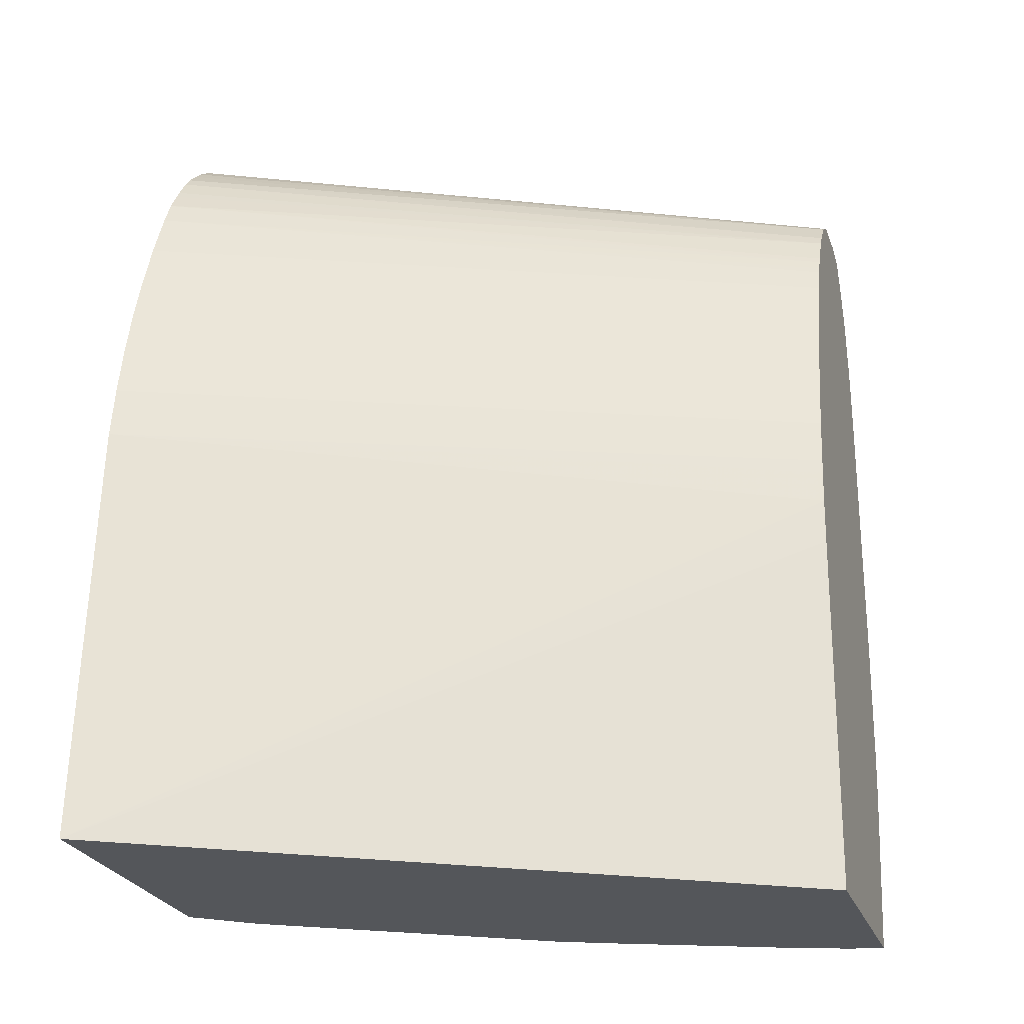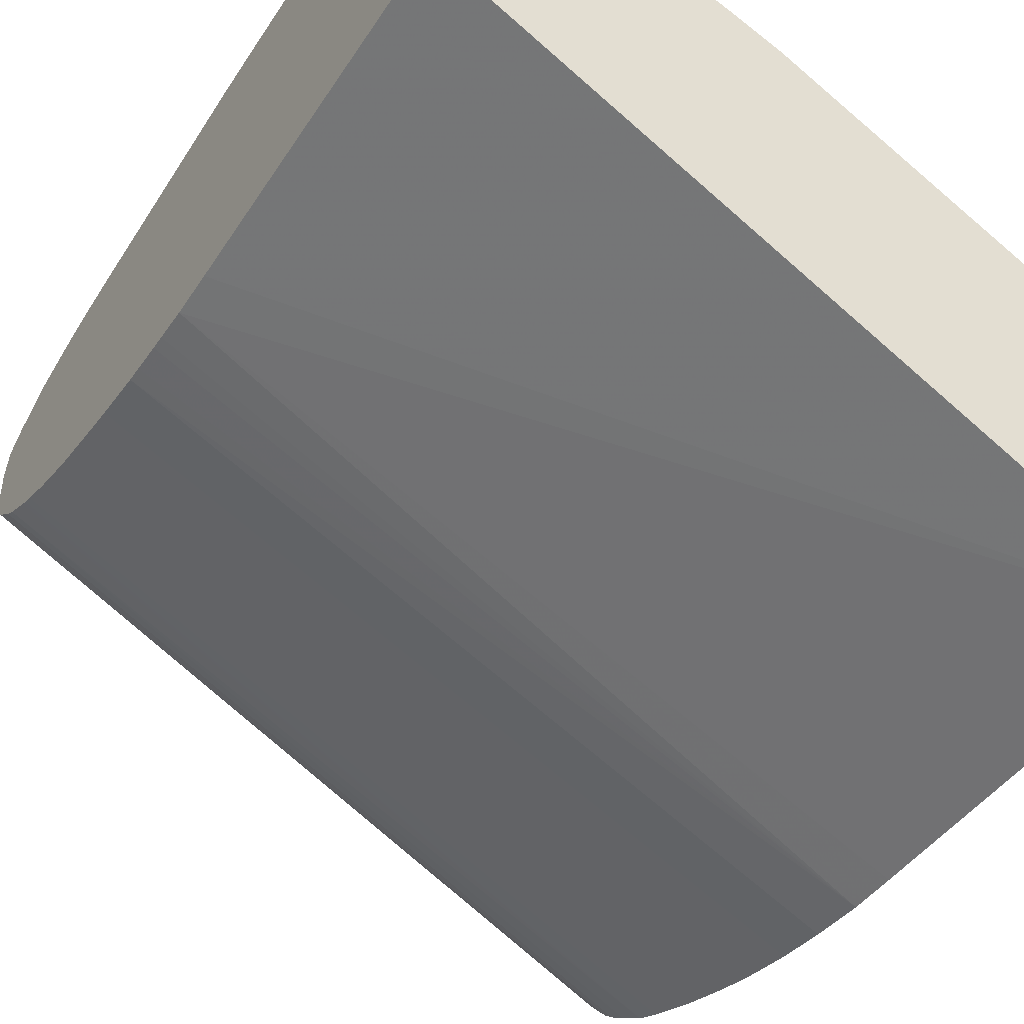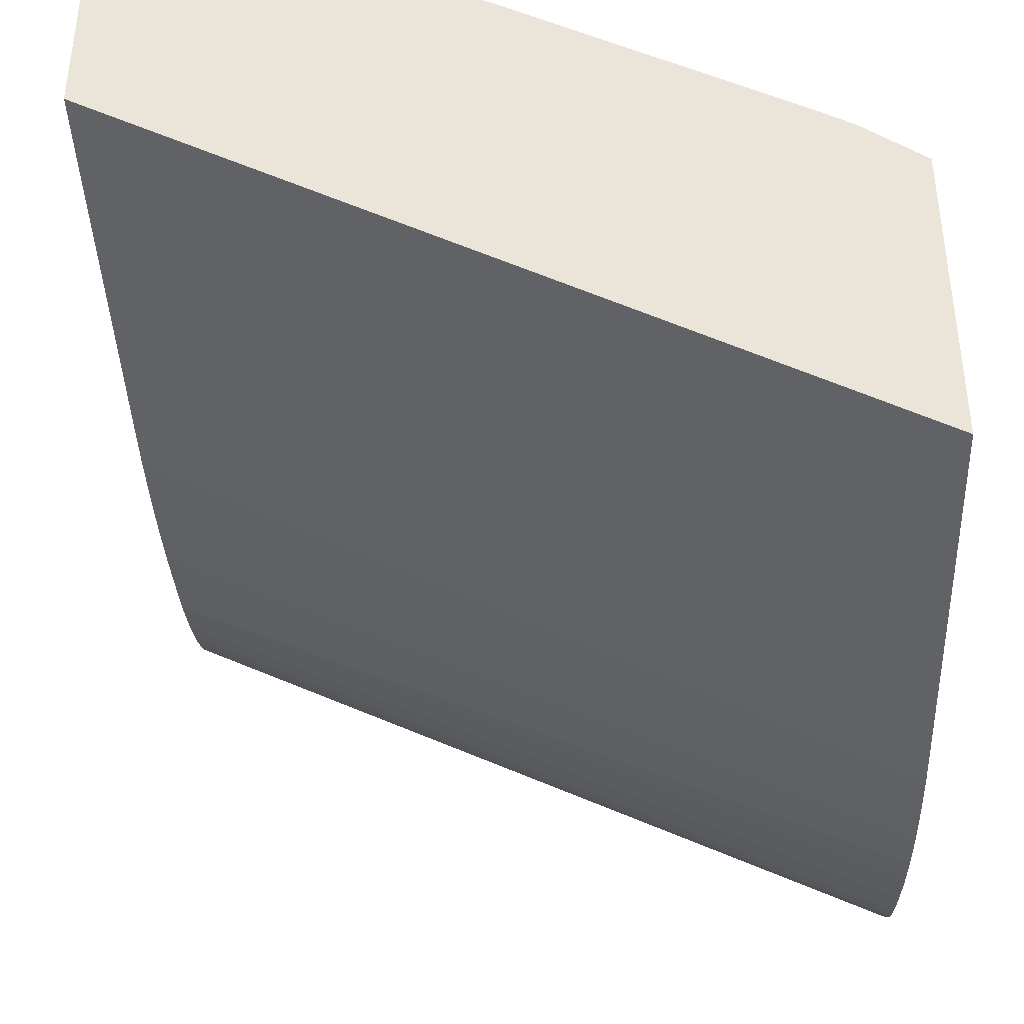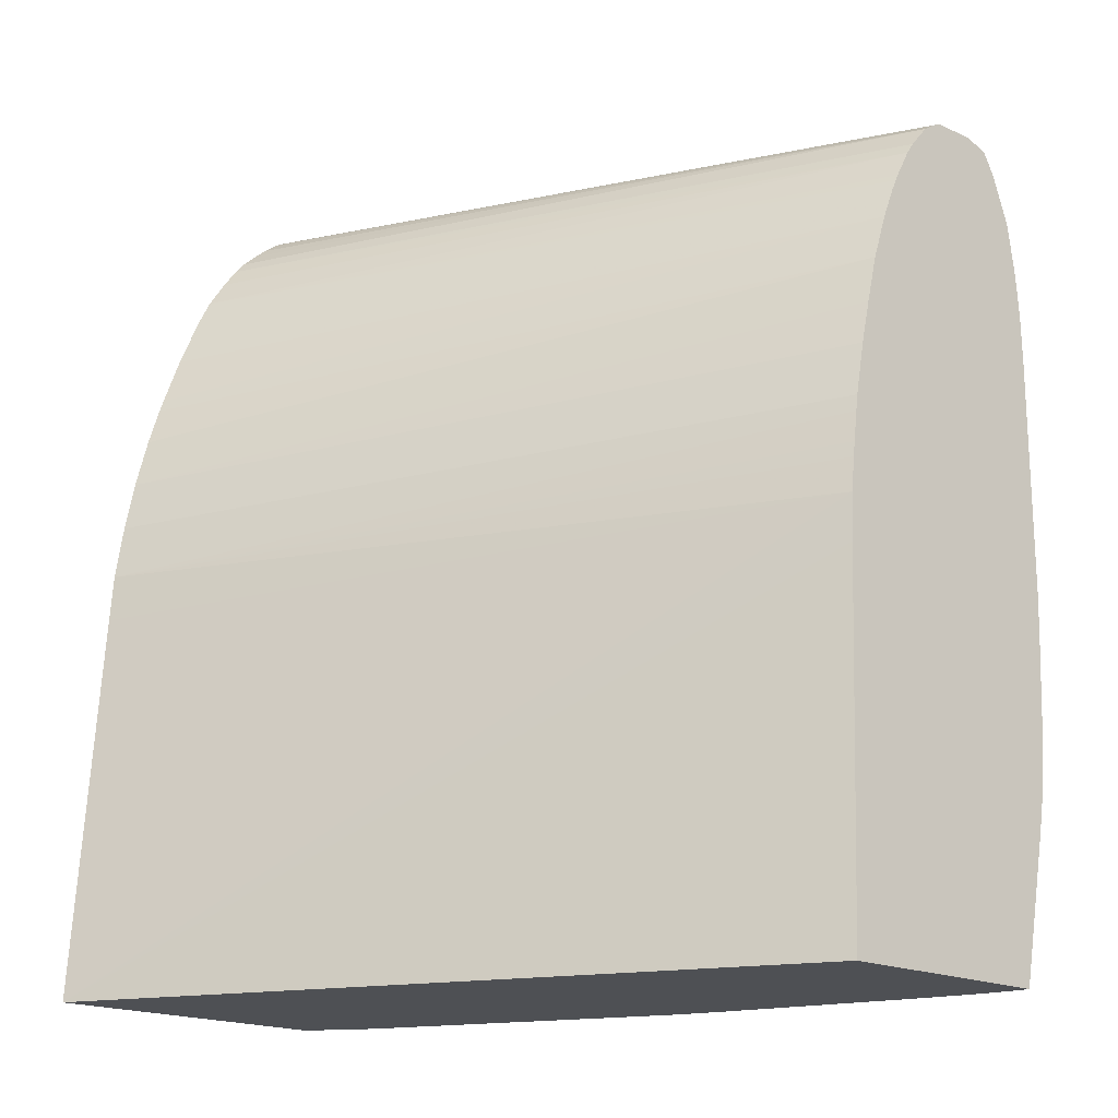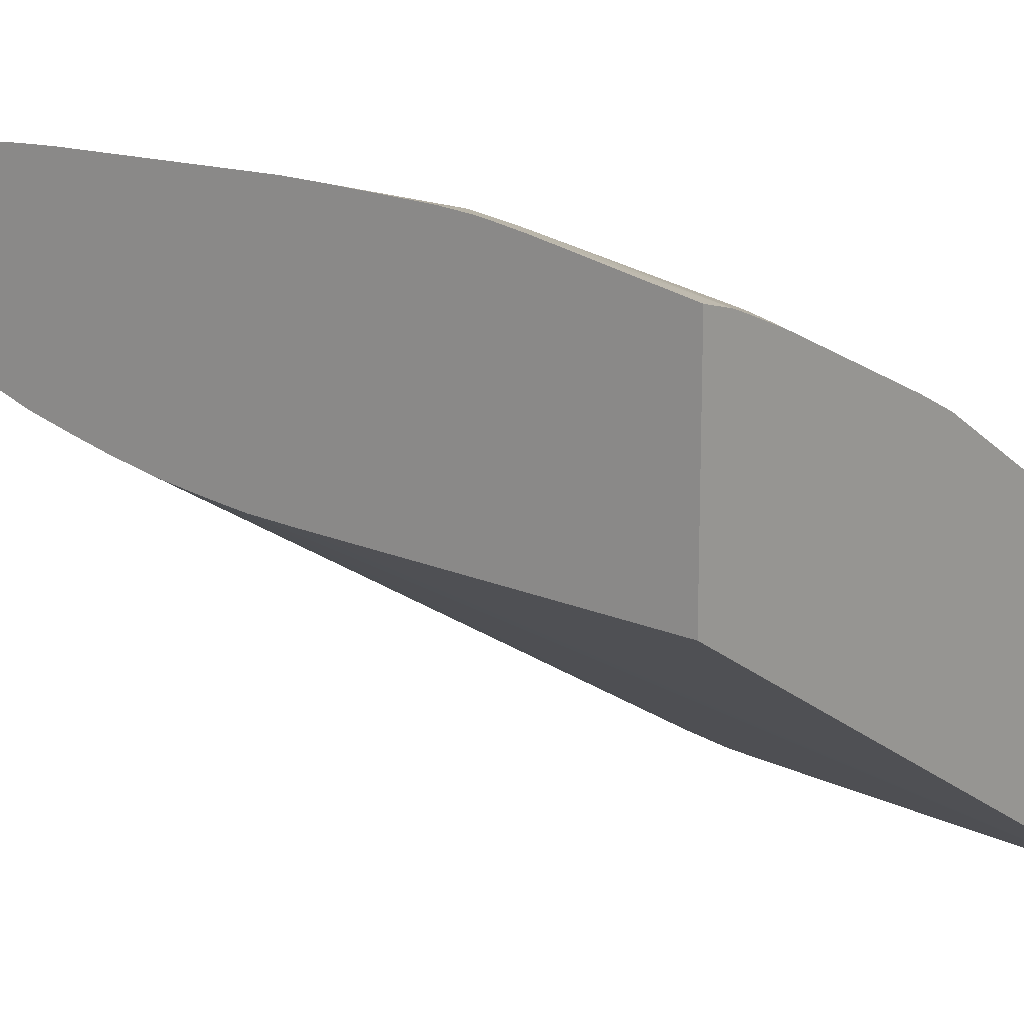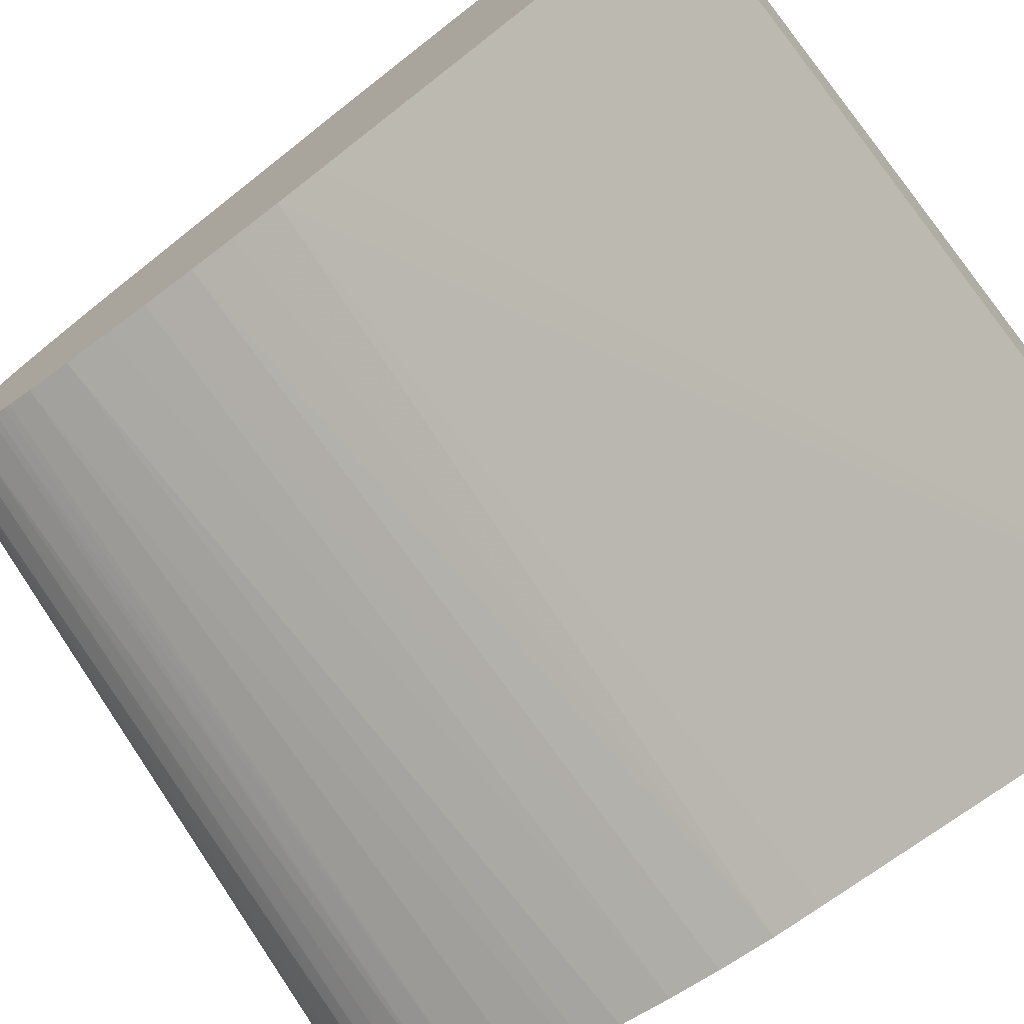
<metadata>
{"format":"obj","ext":"obj","renderer":"f3d","projection":"perspective","resolution":1024,"background":"white","views":[{"elev":-25.2,"azim":17.3,"up":"+Z"},{"elev":-46.5,"azim":149.5,"up":"+Y"},{"elev":-42.2,"azim":-177.7,"up":"+Y"},{"elev":-18.7,"azim":48.3,"up":"+Z"},{"elev":14.8,"azim":129.4,"up":"+Y"},{"elev":-71.3,"azim":128.5,"up":"+Y"}]}
</metadata>
<code>
v -0.04922 0.05682 0.04184
v -0.04922 0.06642 0.04184
v -0.02688 0.06986 0.04184
v -0.02688 0.07038 0.05486
v -0.02688 0.07047 0.05651
v -0.04922 0.05767 0.05485
v -0.04922 0.06658 0.04236
v -0.04753 0.0679 0.04225
v -0.04745 0.06783 0.04184
v -0.02688 0.07782 0.04184
v -0.04922 0.05779 0.05643
v -0.02688 0.0706 0.05771
v -0.04922 0.06701 0.04379
v -0.04278 0.07154 0.04467
v -0.04257 0.07139 0.04364
v -0.04661 0.06835 0.04184
v -0.04744 0.06954 0.04976
v -0.02804 0.07754 0.04184
v -0.02688 0.07888 0.0469
v -0.02688 0.07067 0.05824
v -0.02688 0.07081 0.05931
v -0.02688 0.07089 0.05989
v -0.04922 0.05806 0.05825
v -0.04922 0.06795 0.04897
v -0.04162 0.07216 0.04467
v -0.03806 0.07336 0.04184
v -0.04237 0.07295 0.05278
v -0.03885 0.07457 0.04976
v -0.04248 0.07302 0.05391
v -0.04857 0.06858 0.0496
v -0.04922 0.06822 0.05092
v -0.04922 0.06835 0.0526
v -0.04777 0.06979 0.05655
v -0.02861 0.07735 0.04184
v -0.02804 0.07879 0.04806
v -0.02688 0.07909 0.04806
v -0.02688 0.07126 0.06179
v -0.04922 0.05839 0.05994
v -0.04922 0.0681 0.04999
v -0.03775 0.0749 0.04841
v -0.03343 0.07614 0.04467
v -0.03648 0.07409 0.04184
v -0.038 0.07502 0.04976
v -0.0478 0.06981 0.05824
v -0.0425 0.07303 0.06071
v -0.03925 0.07483 0.05824
v -0.0392 0.0748 0.05699
v -0.04922 0.06855 0.05655
v -0.04922 0.06867 0.05909
v -0.03028 0.07672 0.04184
v -0.03258 0.07652 0.04467
v -0.02929 0.07833 0.04806
v -0.02963 0.07849 0.04976
v -0.02804 0.07907 0.04976
v -0.02688 0.07917 0.0486
v -0.02688 0.07162 0.06334
v -0.04922 0.05862 0.06086
v -0.0323 0.07641 0.0438
v -0.03457 0.07678 0.05315
v -0.03313 0.07741 0.05315
v -0.0425 0.07303 0.06164
v -0.04922 0.06864 0.06095
v -0.04922 0.06856 0.06503
v -0.0477 0.06972 0.06639
v -0.04247 0.07301 0.06254
v -0.03907 0.07471 0.06589
v -0.03471 0.07681 0.06164
v -0.03822 0.07529 0.05824
v -0.02688 0.07929 0.04976
v -0.02973 0.07883 0.05824
v -0.02688 0.07955 0.05504
v -0.02688 0.07949 0.0534
v -0.04922 0.05882 0.06164
v -0.02688 0.07205 0.06504
v -0.03313 0.07747 0.06164
v -0.04922 0.06851 0.0661
v -0.04922 0.06847 0.06677
v -0.04922 0.06826 0.06812
v -0.04922 0.0682 0.06843
v -0.04753 0.0696 0.06752
v -0.04653 0.07002 0.06843
v -0.04413 0.07129 0.06918
v -0.04492 0.07095 0.06854
v -0.0443 0.07138 0.06805
v -0.03992 0.0738 0.06843
v -0.03888 0.07461 0.06702
v -0.03779 0.07491 0.06843
v -0.03828 0.07496 0.06656
v -0.03056 0.07809 0.06749
v -0.02989 0.07843 0.06685
v -0.02804 0.0792 0.06503
v -0.02688 0.07958 0.06353
v -0.04922 0.05913 0.06268
v -0.02688 0.07245 0.06622
v -0.04922 0.05935 0.06335
v -0.04922 0.05921 0.06292
v -0.04841 0.06878 0.06843
v -0.04922 0.06802 0.06926
v -0.04738 0.06949 0.06843
v -0.04621 0.06983 0.06965
v -0.04287 0.07155 0.07013
v -0.04088 0.07307 0.06941
v -0.03864 0.07449 0.06843
v -0.03652 0.07546 0.06843
v -0.03756 0.0748 0.06947
v -0.03398 0.0764 0.06927
v -0.03034 0.07801 0.06843
v -0.02949 0.07833 0.06843
v -0.02804 0.07911 0.06673
v -0.02688 0.07953 0.06538
v -0.02688 0.07955 0.06503
v -0.02688 0.07261 0.06669
v -0.04922 0.05994 0.06502
v -0.04922 0.06797 0.06939
v -0.04828 0.06821 0.06999
v -0.04763 0.06797 0.07101
v -0.04247 0.07131 0.07098
v -0.03913 0.07304 0.071
v -0.03577 0.07475 0.07102
v -0.03641 0.07498 0.07007
v -0.03221 0.07636 0.07093
v -0.03284 0.07664 0.0698
v -0.02915 0.0782 0.06948
v -0.02804 0.07882 0.06843
v -0.02688 0.07917 0.06843
v -0.02688 0.07942 0.06672
v -0.02688 0.07299 0.06762
v -0.04922 0.06032 0.06596
v -0.04922 0.06755 0.07003
v -0.04922 0.06694 0.07081
v -0.04922 0.0666 0.07111
v -0.04448 0.0698 0.0711
v -0.04922 0.06735 0.07032
v -0.04162 0.07149 0.07108
v -0.03822 0.07323 0.07111
v -0.03483 0.07491 0.07112
v -0.03108 0.07656 0.0711
v -0.02713 0.07807 0.07095
v -0.02804 0.07839 0.06984
v -0.02688 0.07903 0.06888
v -0.02688 0.0731 0.06786
v -0.04922 0.06065 0.06675
v -0.04922 0.06621 0.07117
v -0.04828 0.06702 0.07116
v -0.04314 0.07041 0.07115
v -0.03978 0.07213 0.07118
v -0.03641 0.07385 0.07121
v -0.03313 0.07527 0.07124
v -0.02688 0.07811 0.07098
v -0.02973 0.07674 0.0712
v -0.02688 0.07828 0.07069
v -0.02688 0.07857 0.07017
v -0.02688 0.07327 0.06825
v -0.04922 0.06107 0.06763
v -0.04922 0.06536 0.07118
v -0.04671 0.06707 0.07123
v -0.04162 0.07046 0.07127
v -0.04503 0.06879 0.0712
v -0.03483 0.07386 0.07136
v -0.03156 0.07569 0.07127
v -0.02688 0.0773 0.07126
v -0.02804 0.07702 0.07125
v -0.02688 0.07339 0.06849
v -0.02688 0.07396 0.06952
v -0.04922 0.06108 0.06766
v -0.04922 0.06461 0.07116
v -0.0484 0.06531 0.07119
v -0.02973 0.07555 0.07137
v -0.02688 0.07576 0.07124
v -0.02688 0.07426 0.06995
v -0.04922 0.06215 0.06927
v -0.04922 0.06168 0.0686
v -0.04922 0.0615 0.06831
v -0.04922 0.06421 0.07108
v -0.02688 0.0754 0.07107
v -0.04922 0.06248 0.06967
v -0.02688 0.07495 0.07077
v -0.04922 0.06397 0.07095
v -0.04922 0.06299 0.07014
v -0.04922 0.06339 0.07051
f 1 2 9
f 1 9 16
f 1 16 26
f 1 26 42
f 1 42 50
f 1 50 34
f 1 34 18
f 1 18 10
f 1 10 3
f 1 3 4
f 1 4 5
f 1 5 6
f 1 6 11
f 1 11 23
f 1 23 38
f 1 38 57
f 1 57 73
f 1 73 93
f 1 93 96
f 1 96 95
f 1 95 113
f 1 113 128
f 1 128 142
f 1 142 154
f 1 154 165
f 1 165 173
f 1 173 172
f 1 172 171
f 1 171 176
f 1 176 179
f 1 179 180
f 1 180 178
f 1 178 174
f 1 174 166
f 1 166 155
f 1 155 143
f 1 143 131
f 1 131 130
f 1 130 133
f 1 133 129
f 1 129 114
f 1 114 98
f 1 98 79
f 1 79 78
f 1 78 77
f 1 77 76
f 1 76 63
f 1 63 62
f 1 62 49
f 1 49 48
f 1 48 32
f 1 32 31
f 1 31 39
f 1 39 24
f 1 24 13
f 1 13 7
f 1 7 2
f 2 7 8
f 2 8 9
f 3 10 19
f 3 19 36
f 3 36 55
f 3 55 69
f 3 69 72
f 3 72 71
f 3 71 92
f 3 92 111
f 3 111 110
f 3 110 126
f 3 126 125
f 3 125 140
f 3 140 152
f 3 152 151
f 3 151 149
f 3 149 161
f 3 161 169
f 3 169 175
f 3 175 177
f 3 177 170
f 3 170 164
f 3 164 163
f 3 163 153
f 3 153 141
f 3 141 127
f 3 127 112
f 3 112 94
f 3 94 74
f 3 74 56
f 3 56 37
f 3 37 22
f 3 22 21
f 3 21 20
f 3 20 12
f 3 12 5
f 3 5 4
f 5 11 6
f 5 12 11
f 7 13 8
f 8 14 15
f 8 15 16
f 8 16 9
f 8 13 17
f 8 17 14
f 10 18 19
f 11 12 20
f 11 20 21
f 11 21 22
f 11 22 23
f 13 24 17
f 14 25 26
f 14 26 15
f 14 17 27
f 14 27 28
f 14 28 25
f 15 26 16
f 17 29 27
f 17 24 30
f 17 30 31
f 17 31 32
f 17 32 33
f 17 33 29
f 18 34 35
f 18 35 19
f 19 35 36
f 22 37 23
f 23 37 38
f 24 39 30
f 25 28 40
f 25 40 26
f 26 41 42
f 26 40 41
f 27 29 28
f 28 29 43
f 28 43 40
f 29 33 44
f 29 44 45
f 29 45 46
f 29 46 47
f 29 47 43
f 30 39 31
f 32 48 33
f 33 48 49
f 33 49 44
f 34 50 51
f 34 51 35
f 35 52 53
f 35 53 54
f 35 54 36
f 35 51 52
f 36 54 55
f 37 56 38
f 38 56 57
f 40 43 51
f 40 51 41
f 41 51 42
f 42 51 58
f 42 58 50
f 43 59 60
f 43 60 53
f 43 53 51
f 43 47 59
f 44 61 45
f 44 49 62
f 44 62 63
f 44 63 64
f 44 64 61
f 45 61 46
f 46 61 65
f 46 65 66
f 46 66 67
f 46 67 68
f 46 68 59
f 46 59 47
f 50 58 51
f 51 53 52
f 53 60 54
f 54 69 55
f 54 60 70
f 54 70 71
f 54 71 72
f 54 72 69
f 56 73 57
f 56 74 73
f 59 68 60
f 60 68 67
f 60 67 75
f 60 75 70
f 61 64 65
f 63 76 64
f 64 76 77
f 64 77 78
f 64 78 79
f 64 79 80
f 64 80 81
f 64 81 82
f 64 82 83
f 64 83 84
f 64 84 66
f 64 66 65
f 66 84 82
f 66 82 85
f 66 85 86
f 66 86 87
f 66 87 88
f 66 88 89
f 66 89 90
f 66 90 75
f 66 75 67
f 70 75 91
f 70 91 92
f 70 92 71
f 73 74 93
f 74 94 95
f 74 95 96
f 74 96 93
f 75 90 91
f 79 97 80
f 79 98 97
f 80 97 99
f 80 99 81
f 81 99 82
f 82 100 101
f 82 101 102
f 82 102 85
f 82 84 83
f 82 99 100
f 85 103 86
f 85 102 103
f 86 103 87
f 87 104 88
f 87 103 105
f 87 105 106
f 87 106 104
f 88 104 89
f 89 107 108
f 89 108 90
f 89 104 106
f 89 106 107
f 90 108 109
f 90 109 91
f 91 109 110
f 91 110 111
f 91 111 92
f 94 112 95
f 95 112 113
f 97 98 99
f 98 114 100
f 98 100 99
f 100 114 115
f 100 115 116
f 100 116 117
f 100 117 101
f 101 117 102
f 102 105 103
f 102 117 105
f 105 117 118
f 105 118 119
f 105 119 120
f 105 120 121
f 105 121 122
f 105 122 106
f 106 122 123
f 106 123 107
f 107 123 108
f 108 124 109
f 108 123 124
f 109 124 125
f 109 125 126
f 109 126 110
f 112 127 113
f 113 127 128
f 114 129 115
f 115 129 116
f 116 130 131
f 116 131 132
f 116 132 117
f 116 129 133
f 116 133 130
f 117 132 134
f 117 134 118
f 118 134 135
f 118 135 119
f 119 135 136
f 119 136 137
f 119 137 121
f 119 121 120
f 121 137 138
f 121 138 139
f 121 139 123
f 121 123 122
f 123 139 140
f 123 140 125
f 123 125 124
f 127 141 142
f 127 142 128
f 131 143 144
f 131 144 132
f 132 144 145
f 132 145 134
f 134 145 146
f 134 146 135
f 135 146 147
f 135 147 136
f 136 147 148
f 136 148 137
f 137 149 138
f 137 148 150
f 137 150 149
f 138 149 151
f 138 151 152
f 138 152 139
f 139 152 140
f 141 153 142
f 142 153 154
f 143 155 156
f 143 156 157
f 143 157 144
f 144 157 158
f 144 158 145
f 145 158 157
f 145 157 159
f 145 159 146
f 146 159 147
f 147 159 148
f 148 159 160
f 148 160 150
f 149 150 161
f 150 160 162
f 150 162 161
f 153 163 154
f 154 163 164
f 154 164 165
f 155 166 167
f 155 167 156
f 156 159 157
f 156 167 159
f 159 168 160
f 159 167 168
f 160 168 162
f 161 162 168
f 161 168 169
f 164 170 171
f 164 171 172
f 164 172 173
f 164 173 165
f 166 169 168
f 166 168 167
f 166 174 169
f 169 174 175
f 170 176 171
f 170 177 176
f 174 178 175
f 175 178 177
f 176 177 179
f 177 178 180
f 177 180 179

</code>
